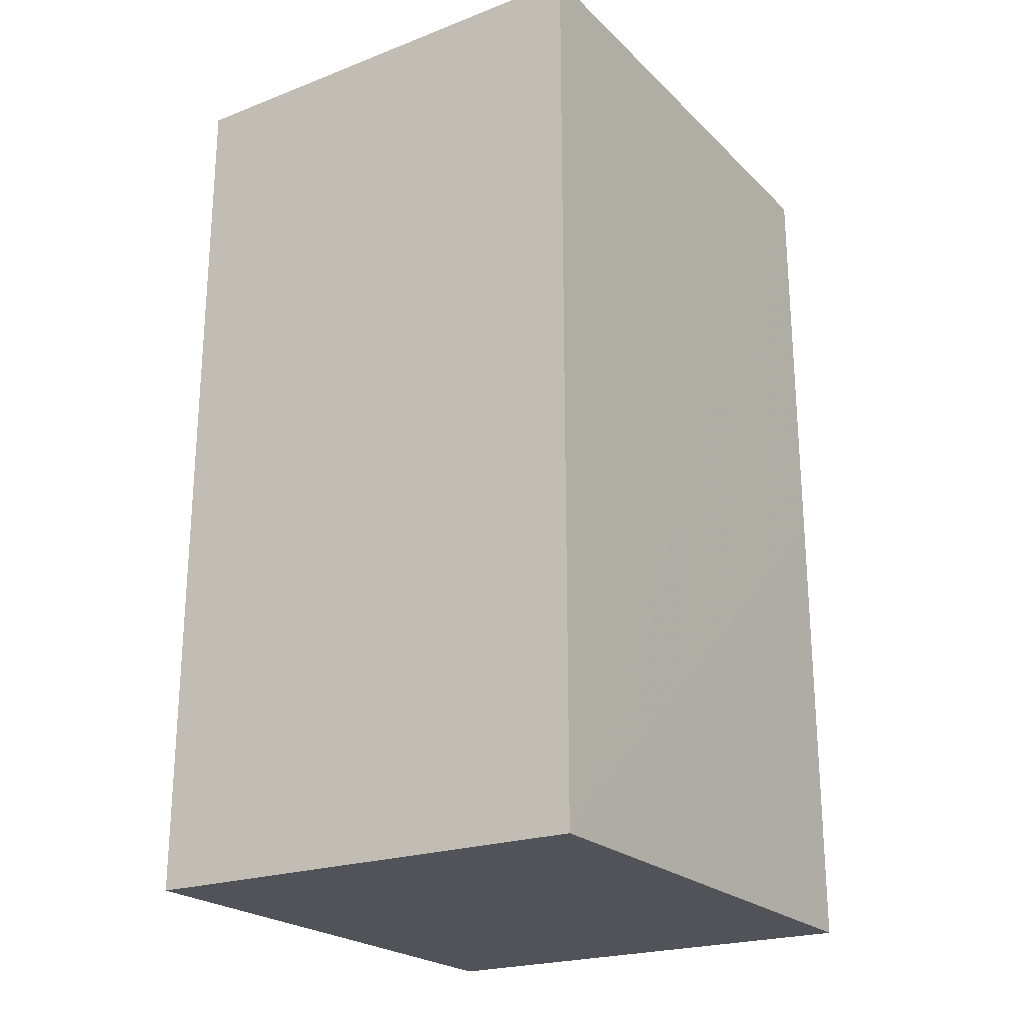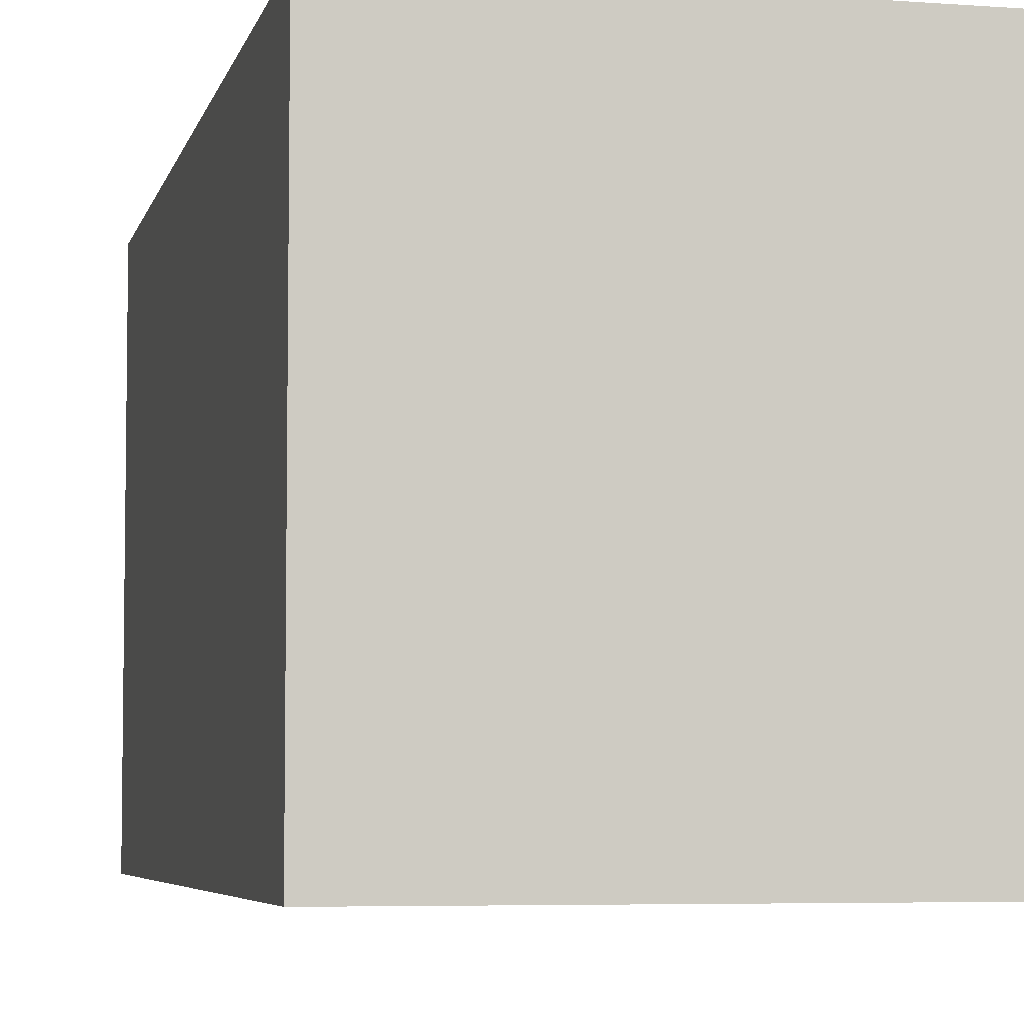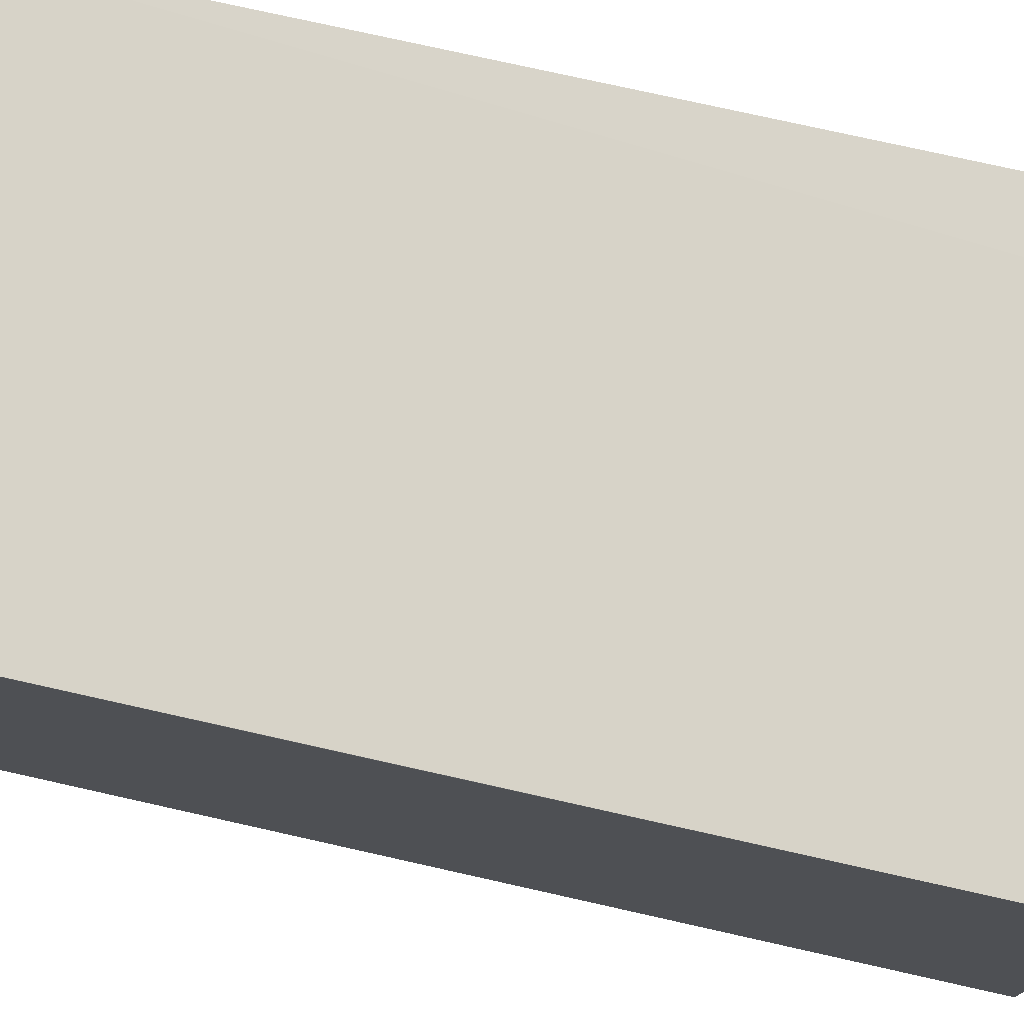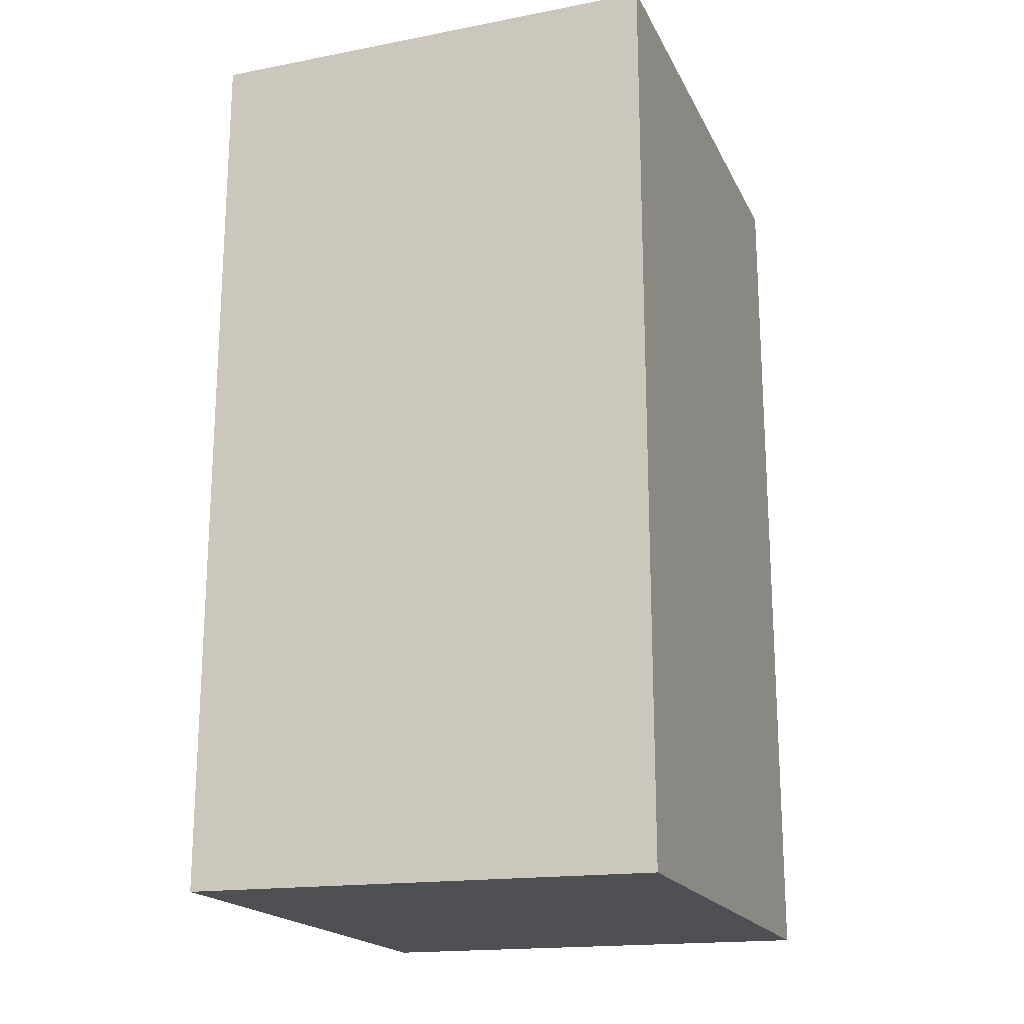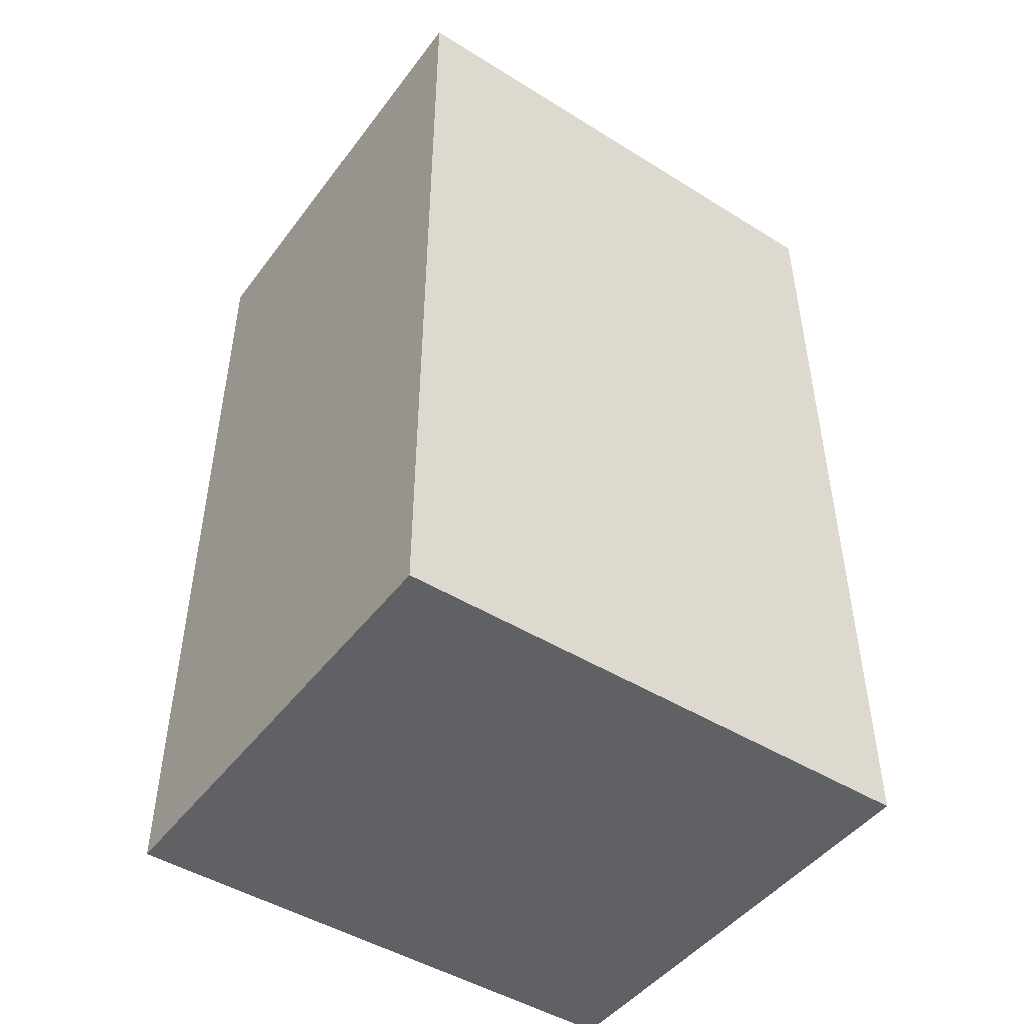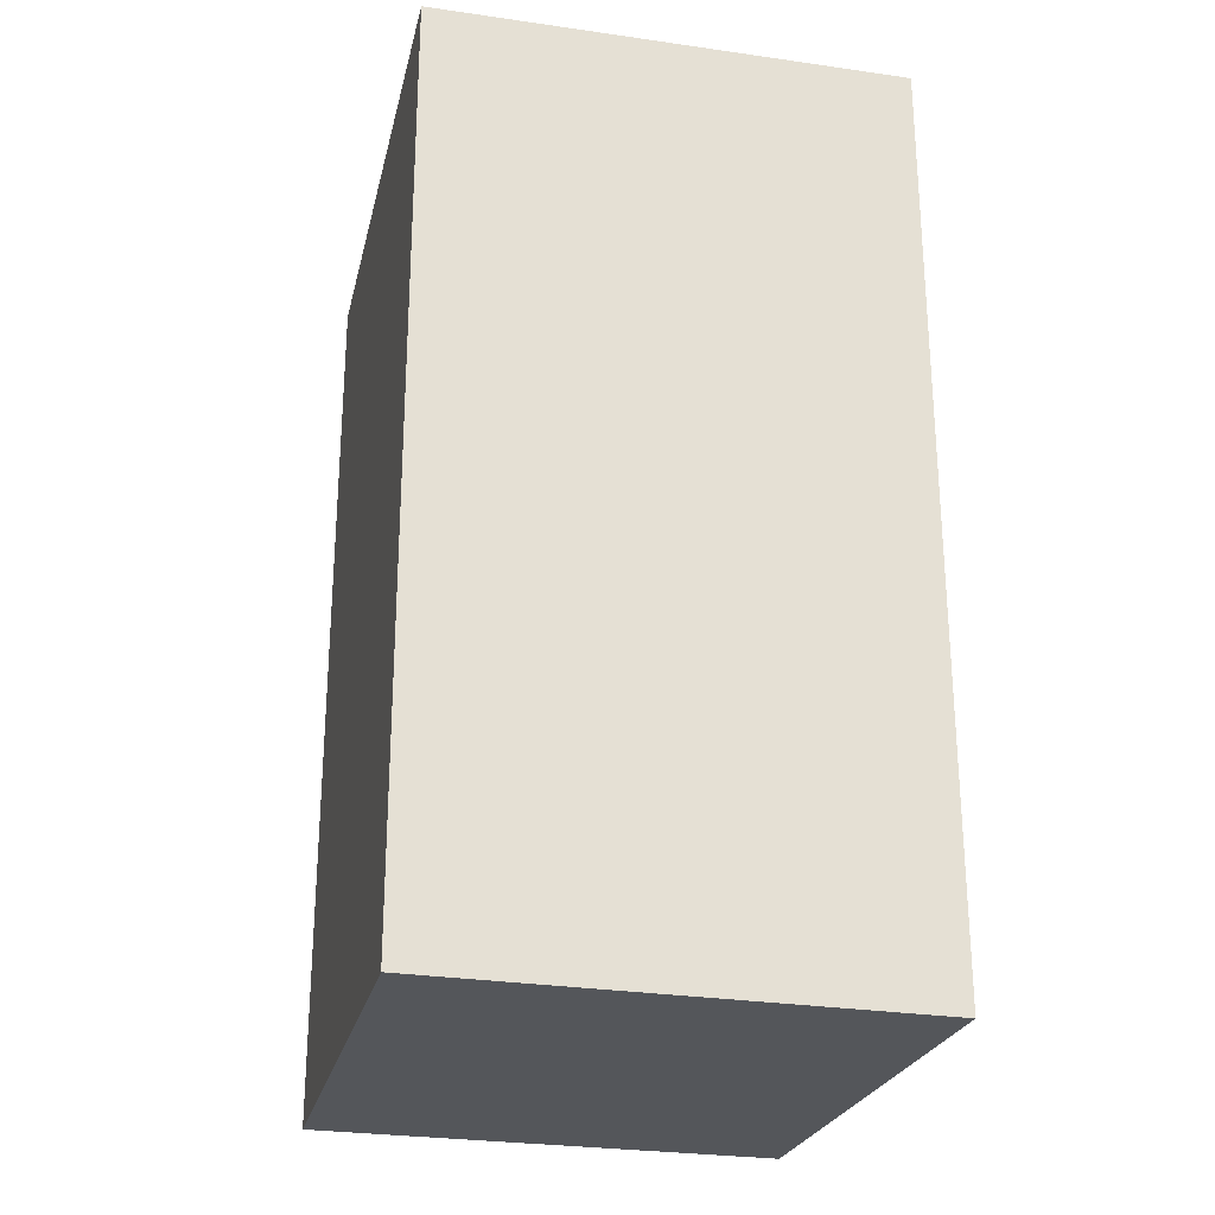
<metadata>
{"format":"obj","ext":"obj","renderer":"f3d","projection":"perspective","resolution":1024,"background":"white","views":[{"elev":-23.3,"azim":-147.0,"up":"+Y"},{"elev":-5.5,"azim":167.1,"up":"+Z"},{"elev":76.9,"azim":-77.4,"up":"+Z"},{"elev":-19.3,"azim":-160.2,"up":"+Y"},{"elev":-47.5,"azim":-125.0,"up":"+Y"},{"elev":-25.4,"azim":167.2,"up":"+Y"}]}
</metadata>
<code>
v 0.0168 0.000376 0.03722
v 0.0168 -0.02959 0.03722
v 0.0168 0.000376 0.01944
v 0.001239 0.000376 0.01944
v 0.001239 -0.01407 0.03722
v 0.001231 -0.0299 0.01942
v 0.0145 -0.02957 0.03727
v 0.001239 0.000376 0.03722
v 0.01678 -0.02968 0.01944
v 0.001252 -0.02976 0.03723
f 1 2 3
f 1 3 4
f 6 4 3
f 7 2 1
f 8 1 4
f 8 6 5
f 8 4 6
f 8 7 1
f 9 6 3
f 9 3 2
f 9 2 6
f 10 6 2
f 10 2 7
f 10 5 6
f 10 8 5
f 10 7 8

</code>
